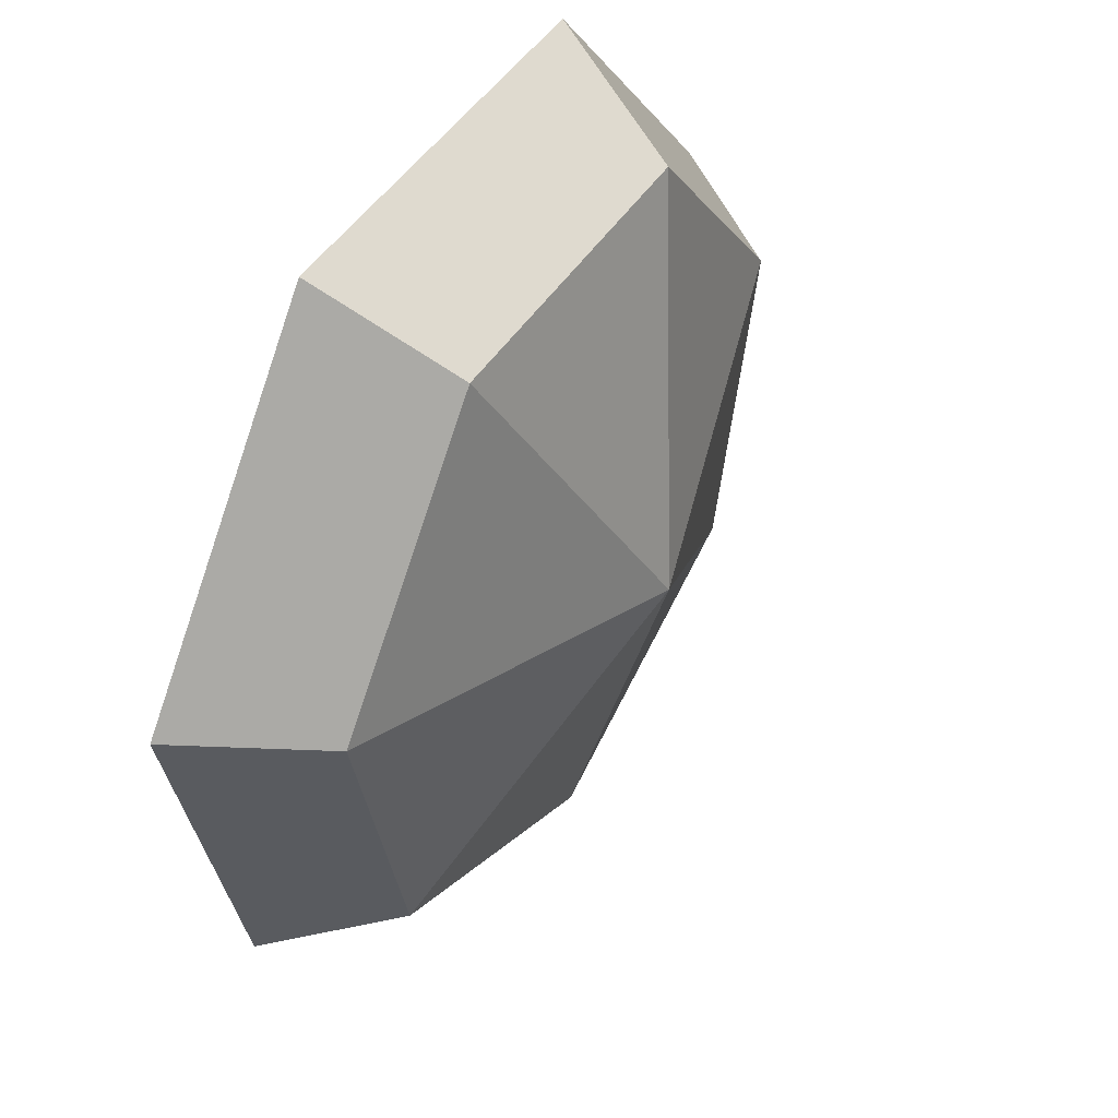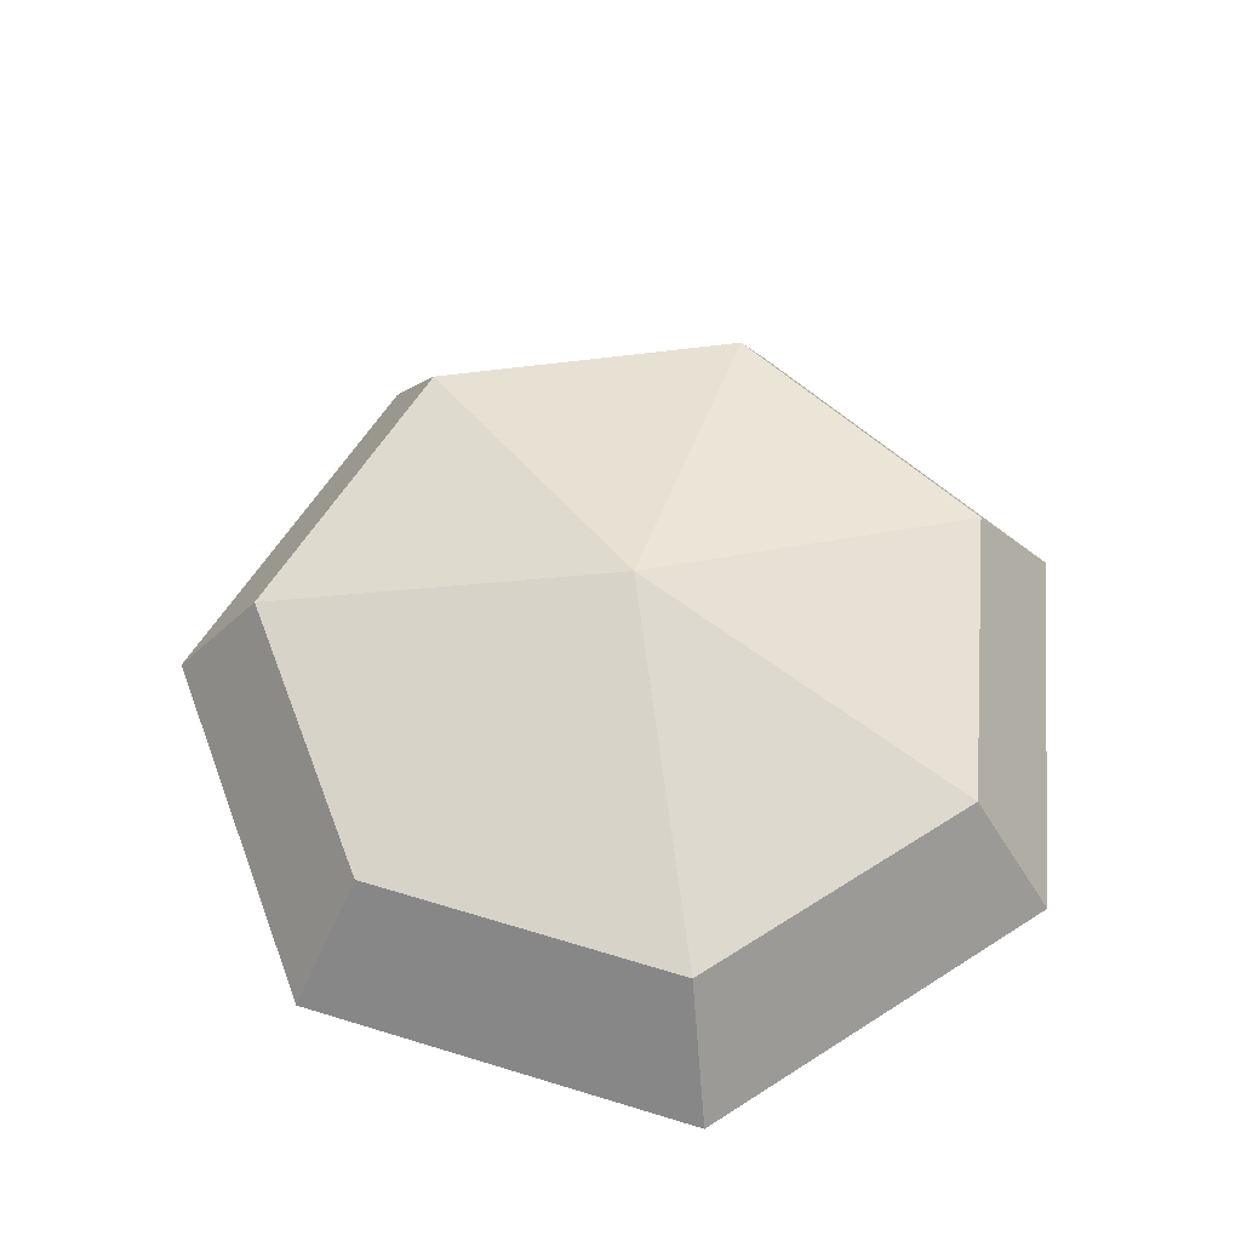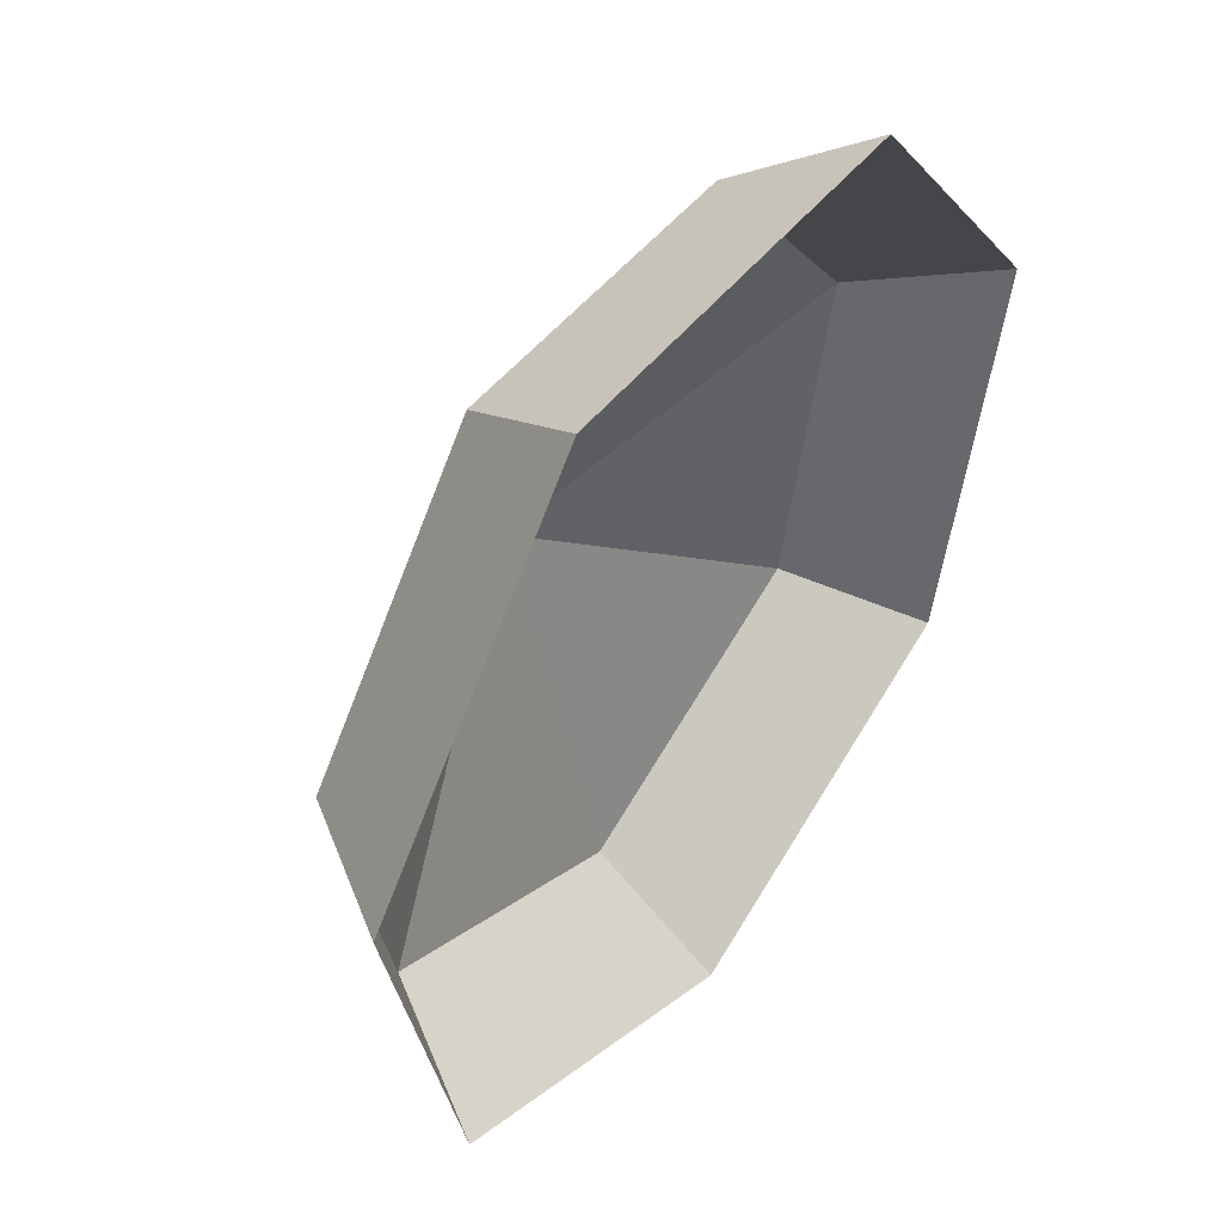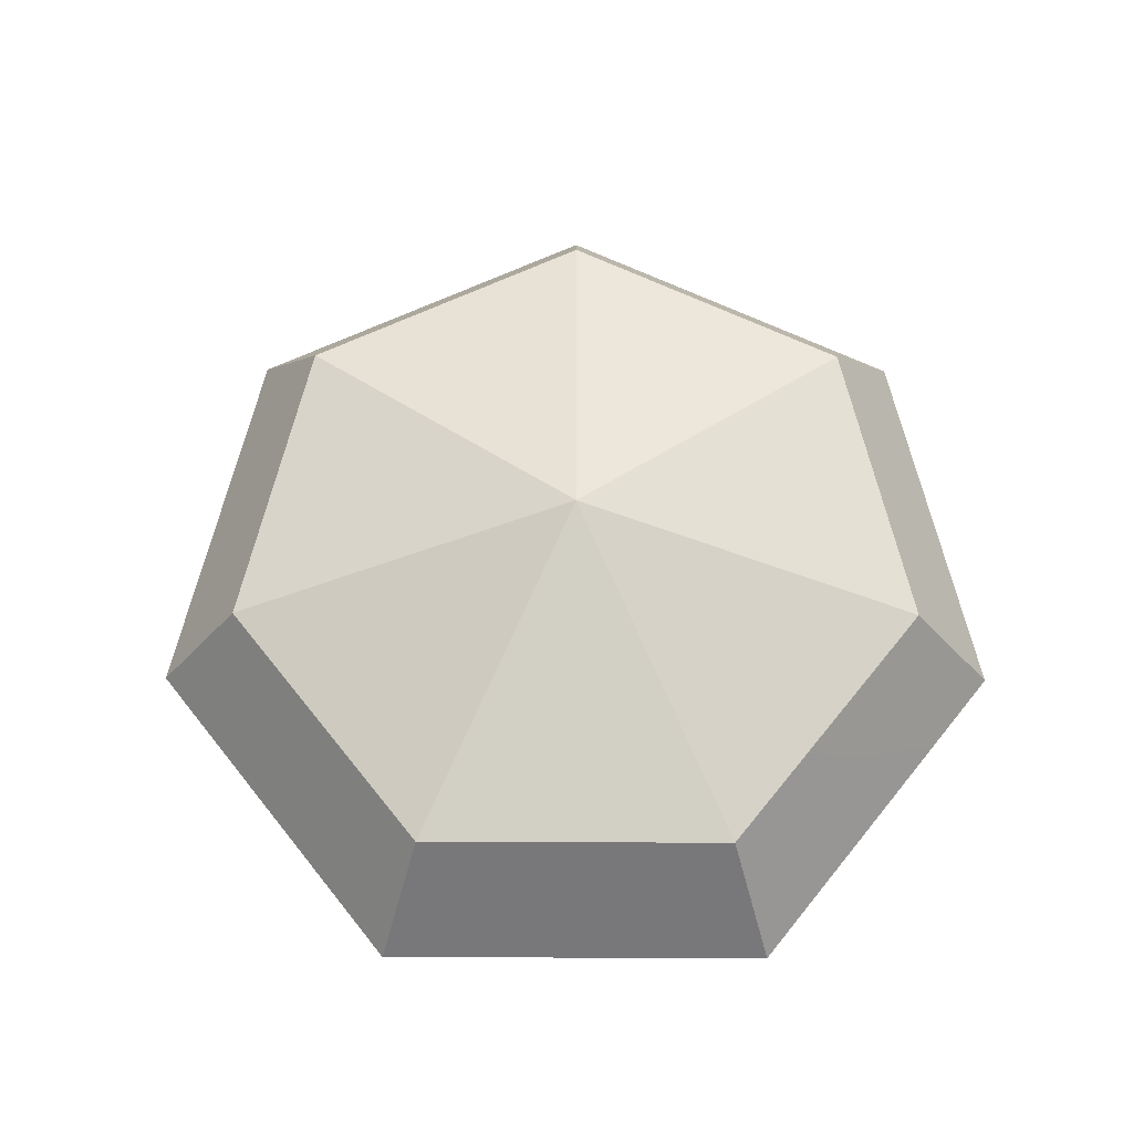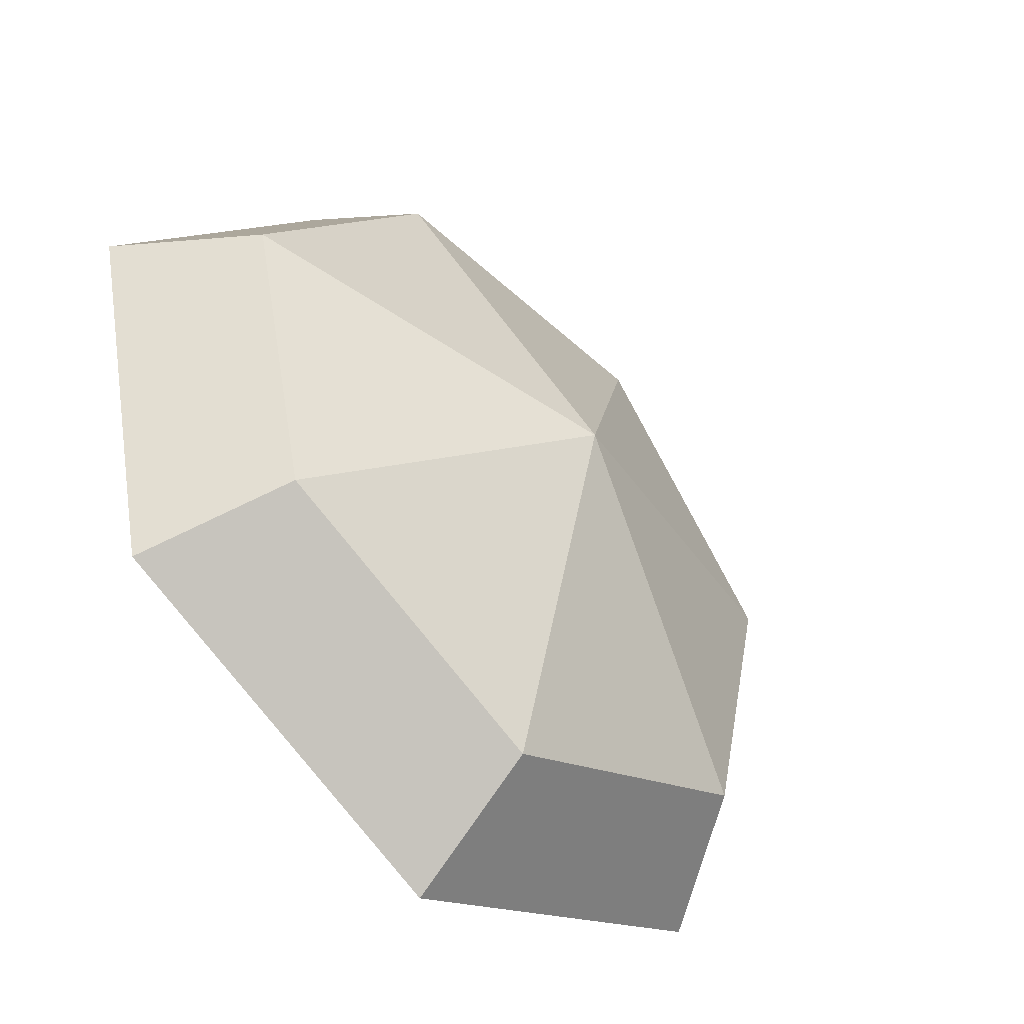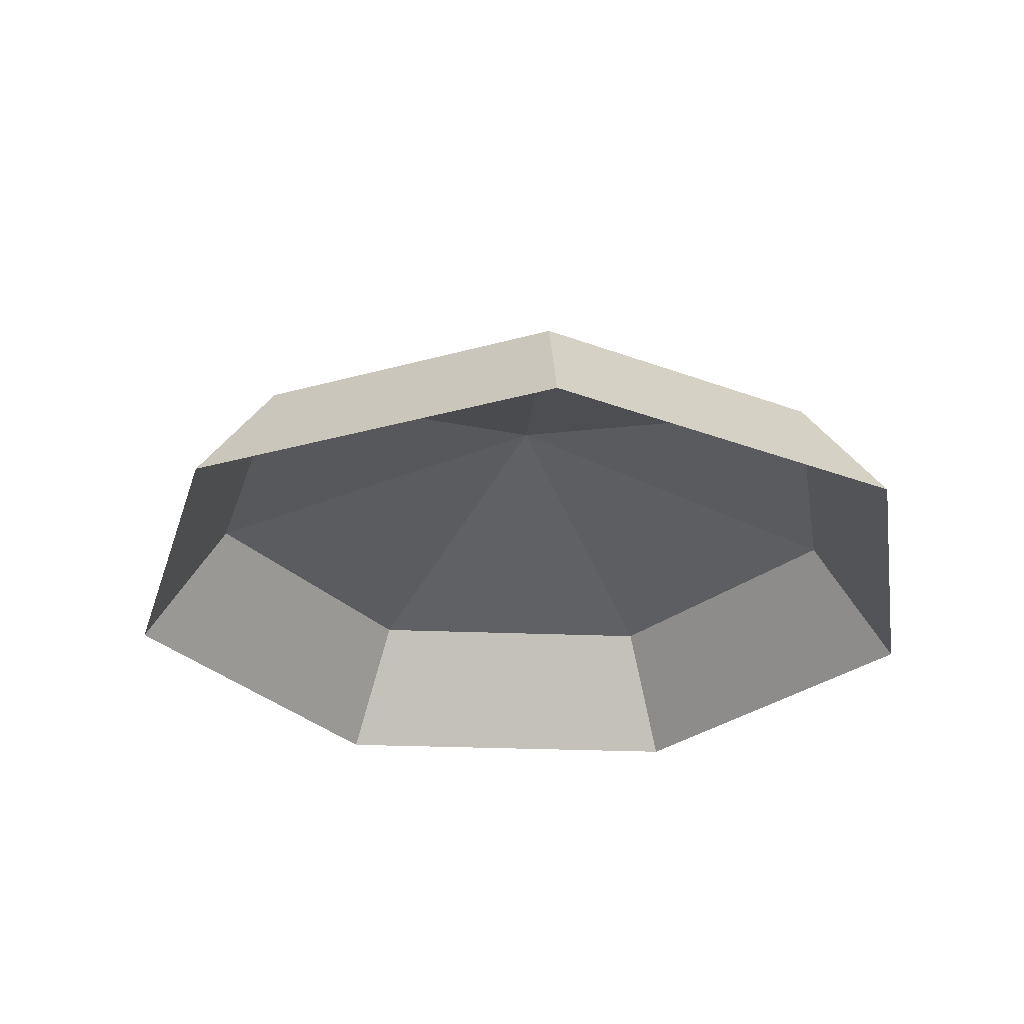
<metadata>
{"format":"obj","ext":"obj","renderer":"f3d","projection":"perspective","resolution":1024,"background":"white","views":[{"elev":46.6,"azim":121.0,"up":"+Z"},{"elev":57.7,"azim":-33.7,"up":"+Y"},{"elev":48.1,"azim":-53.9,"up":"+Z"},{"elev":64.8,"azim":-154.1,"up":"+Y"},{"elev":-49.4,"azim":134.6,"up":"+Z"},{"elev":-29.8,"azim":-131.9,"up":"+Y"}]}
</metadata>
<code>
v  0 0.7791 -0
v  0 0.4393 -1.225
v  -0.958 0.4393 -0.7639
v  -1.194 0.4393 0.2726
v  -0.5316 0.4393 1.104
v  0.5316 0.4393 1.104
v  1.194 0.4393 0.2726
v  0.958 0.4393 -0.7639
v  -1.194 0.0079 -0.9526
v  0 0.0079 -1.528
v  -1.49 0.0079 0.34
v  -0.6629 0.0079 1.377
v  0.6629 0.0079 1.377
v  1.49 0.0079 0.34
v  1.194 0.0079 -0.9526
g StaticCutout
f 1 2 3
f 1 3 4
f 1 4 5
f 1 5 6
f 1 6 7
f 1 7 8
f 1 8 2
f 9 3 2
f 2 10 9
f 11 4 3
f 3 9 11
f 12 5 4
f 4 11 12
f 13 6 5
f 5 12 13
f 14 7 6
f 6 13 14
f 15 8 7
f 7 14 15
f 10 2 8
f 8 15 10

</code>
